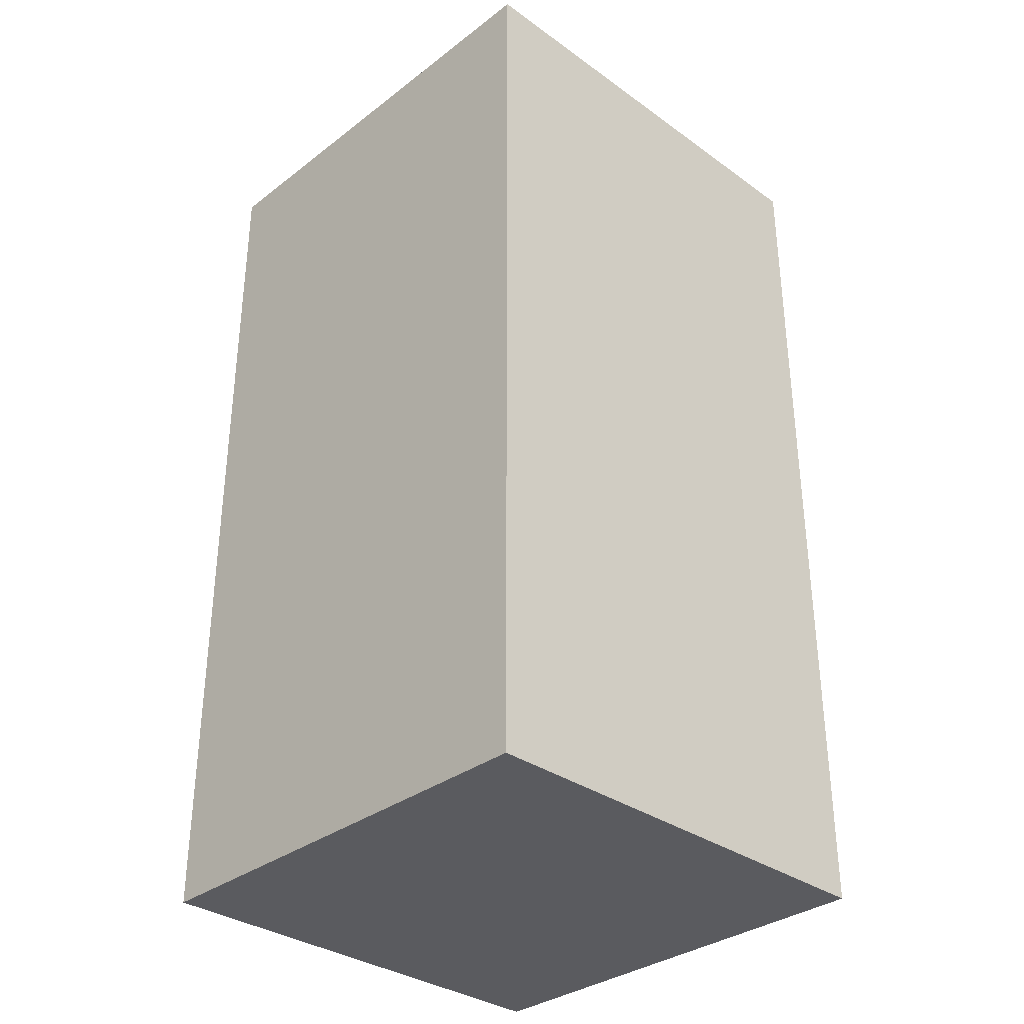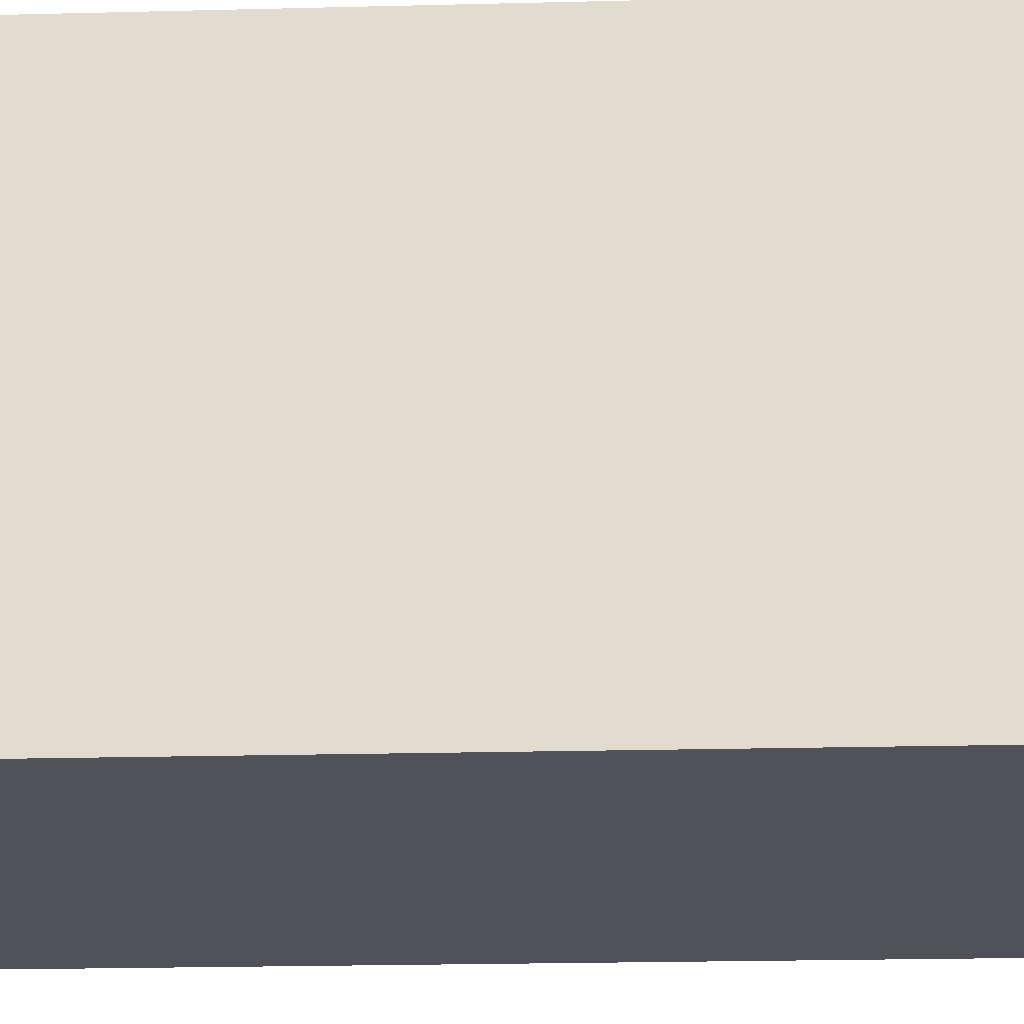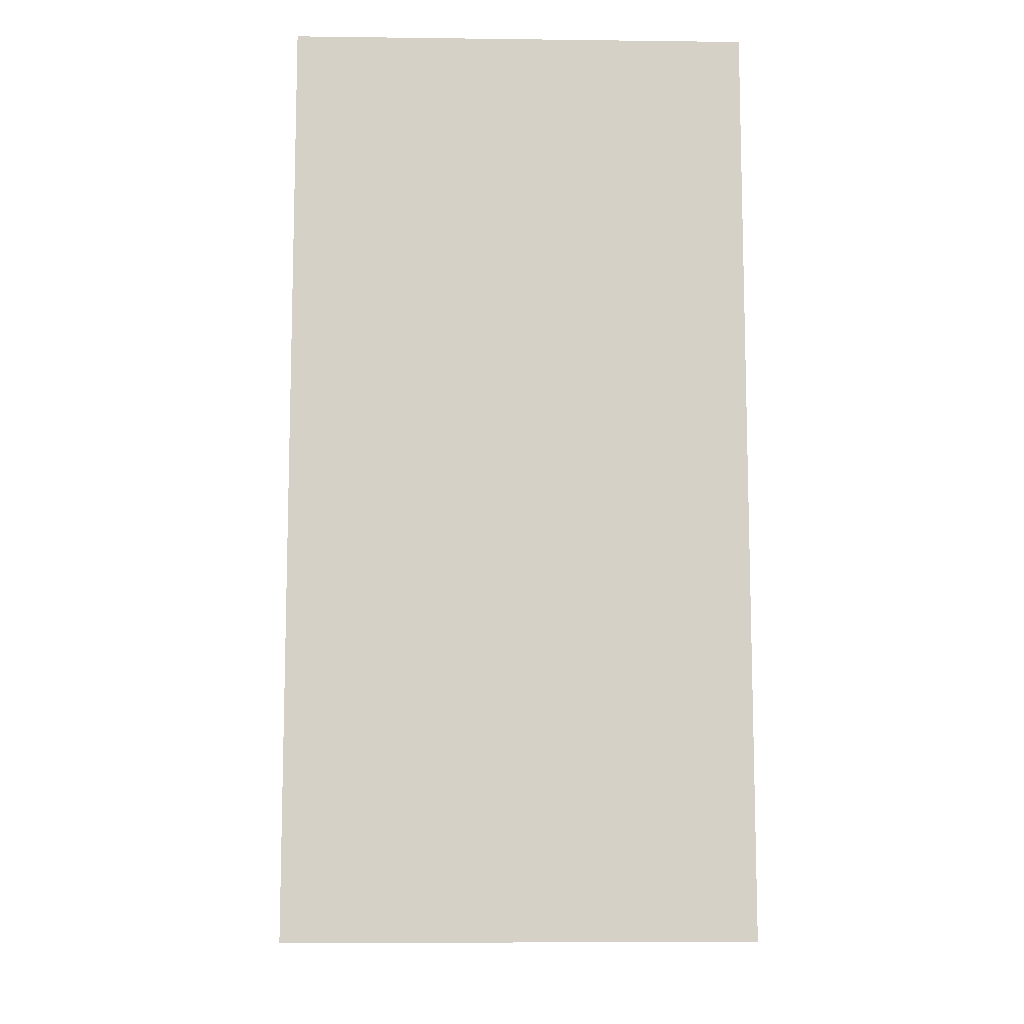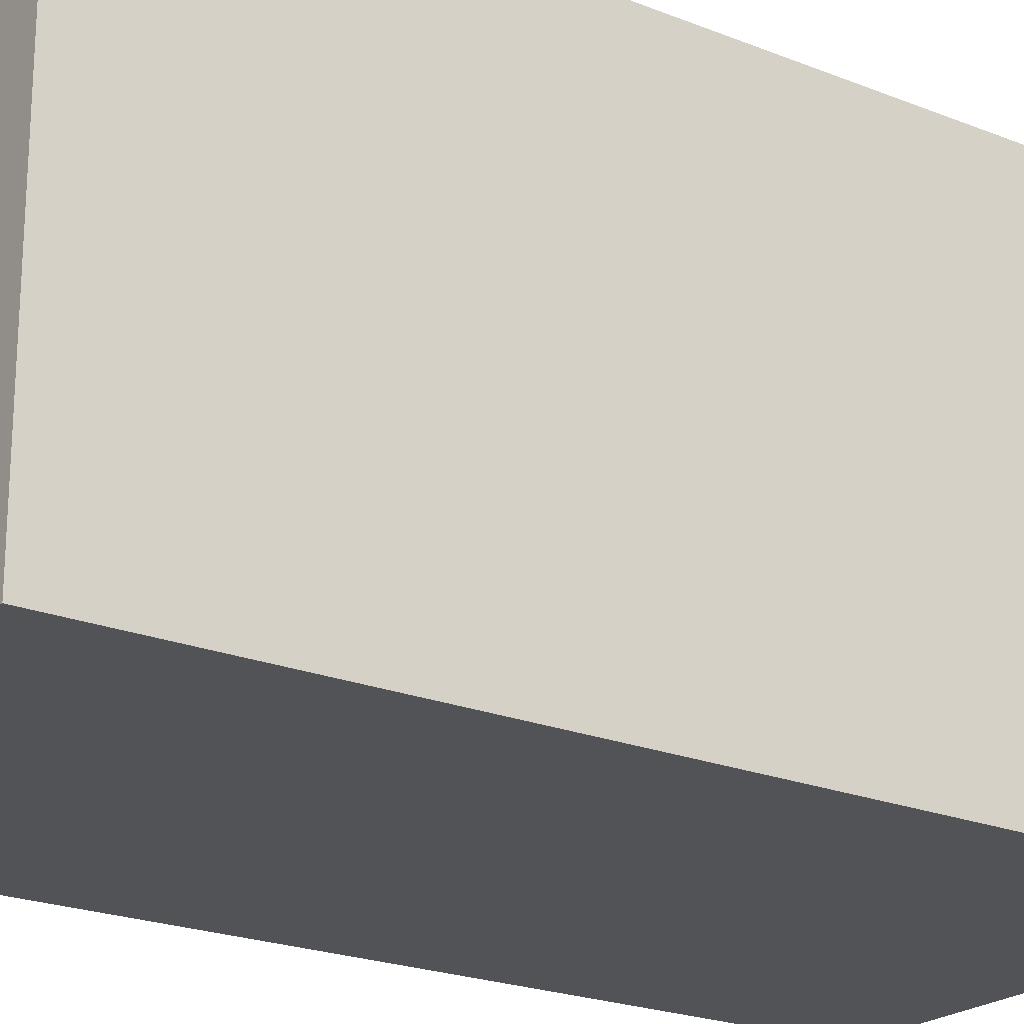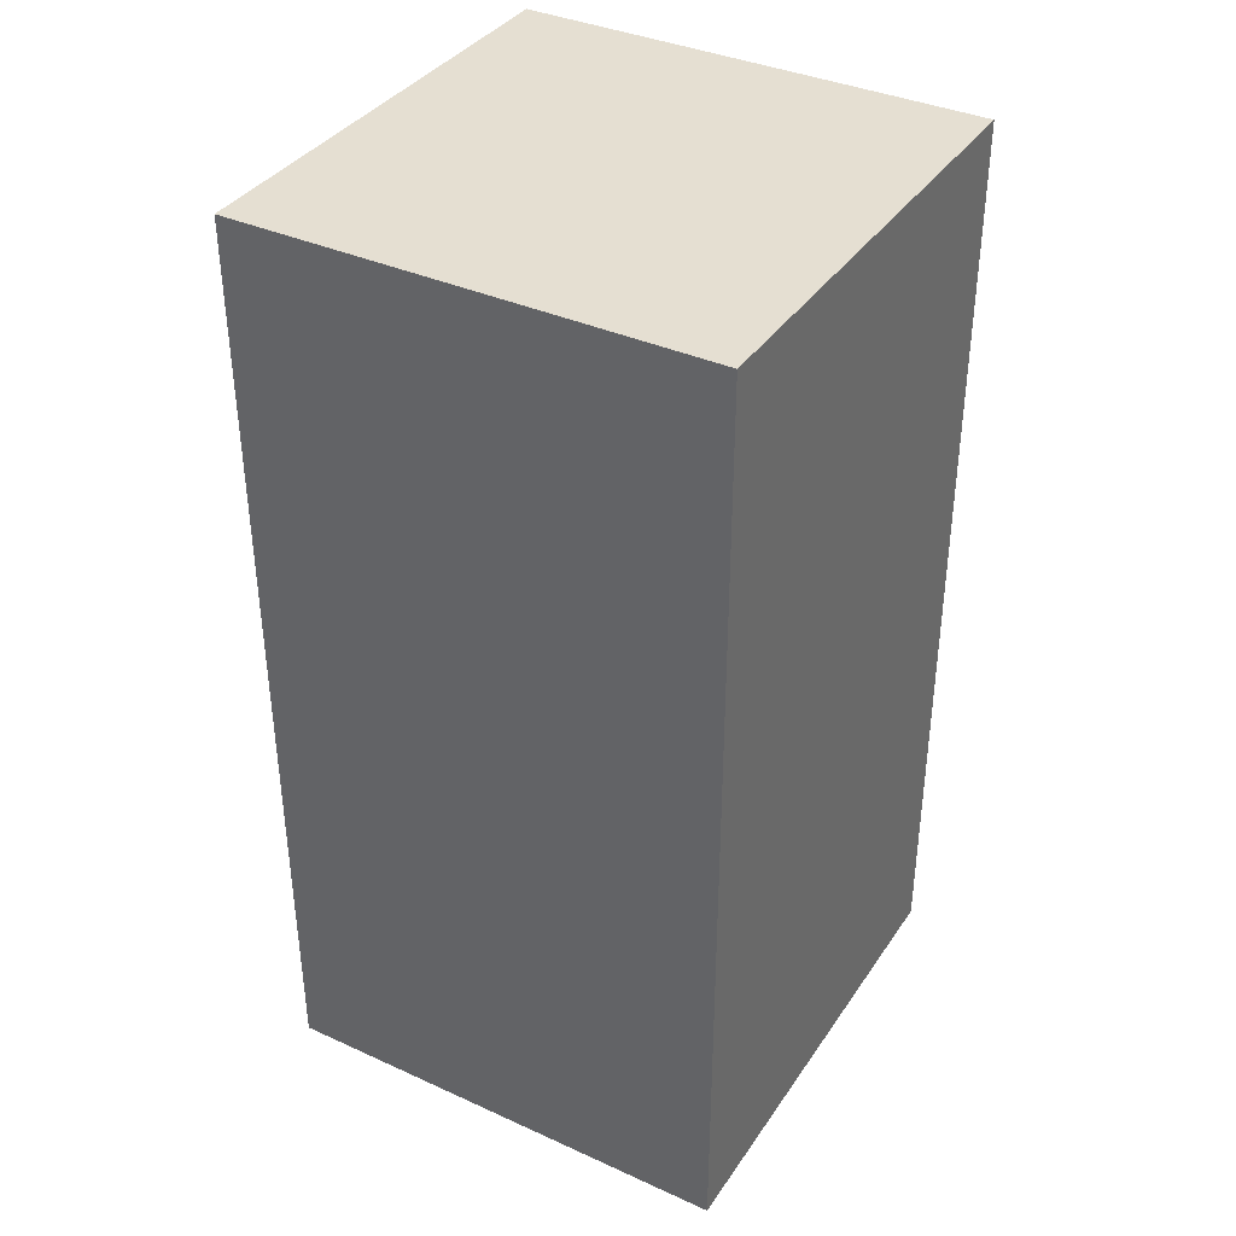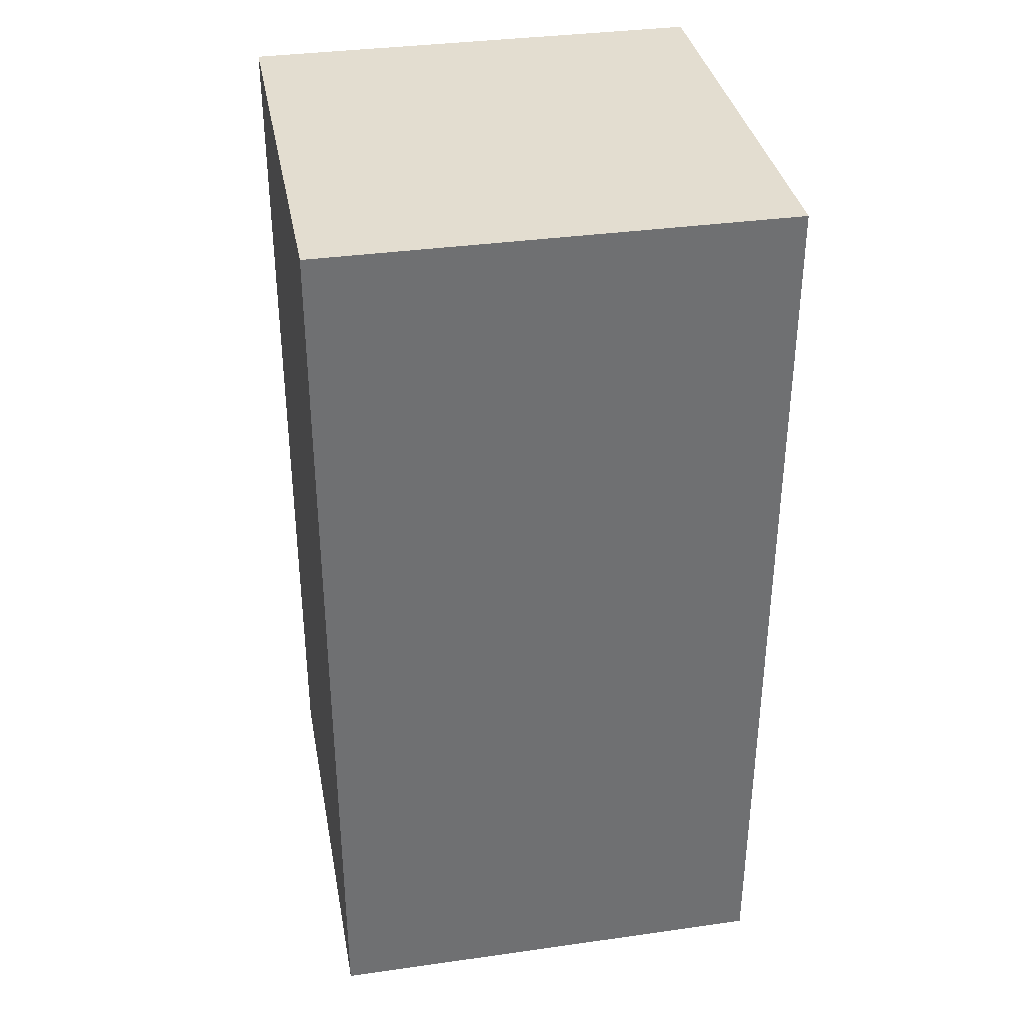
<metadata>
{"format":"obj","ext":"obj","renderer":"f3d","projection":"perspective","resolution":1024,"background":"white","views":[{"elev":-33.5,"azim":-44.1,"up":"+Y"},{"elev":-21.6,"azim":-87.4,"up":"+Z"},{"elev":-9.9,"azim":-91.8,"up":"+Y"},{"elev":-22.0,"azim":-125.1,"up":"+Z"},{"elev":37.4,"azim":30.1,"up":"+Y"},{"elev":35.5,"azim":-100.5,"up":"+Y"}]}
</metadata>
<code>
o Cube.008_Cube.057
v 3.5 69.5 4
v 3.5 69.5 5
v 3.5 71.5 4
v 3.5 71.5 5
v 4.5 69.5 4
v 4.5 69.5 5
v 4.5 71.5 4
v 4.5 71.5 5
f 1 2 4 3
f 3 4 8 7
f 7 8 6 5
f 5 6 2 1
f 3 7 5 1
f 8 4 2 6

</code>
